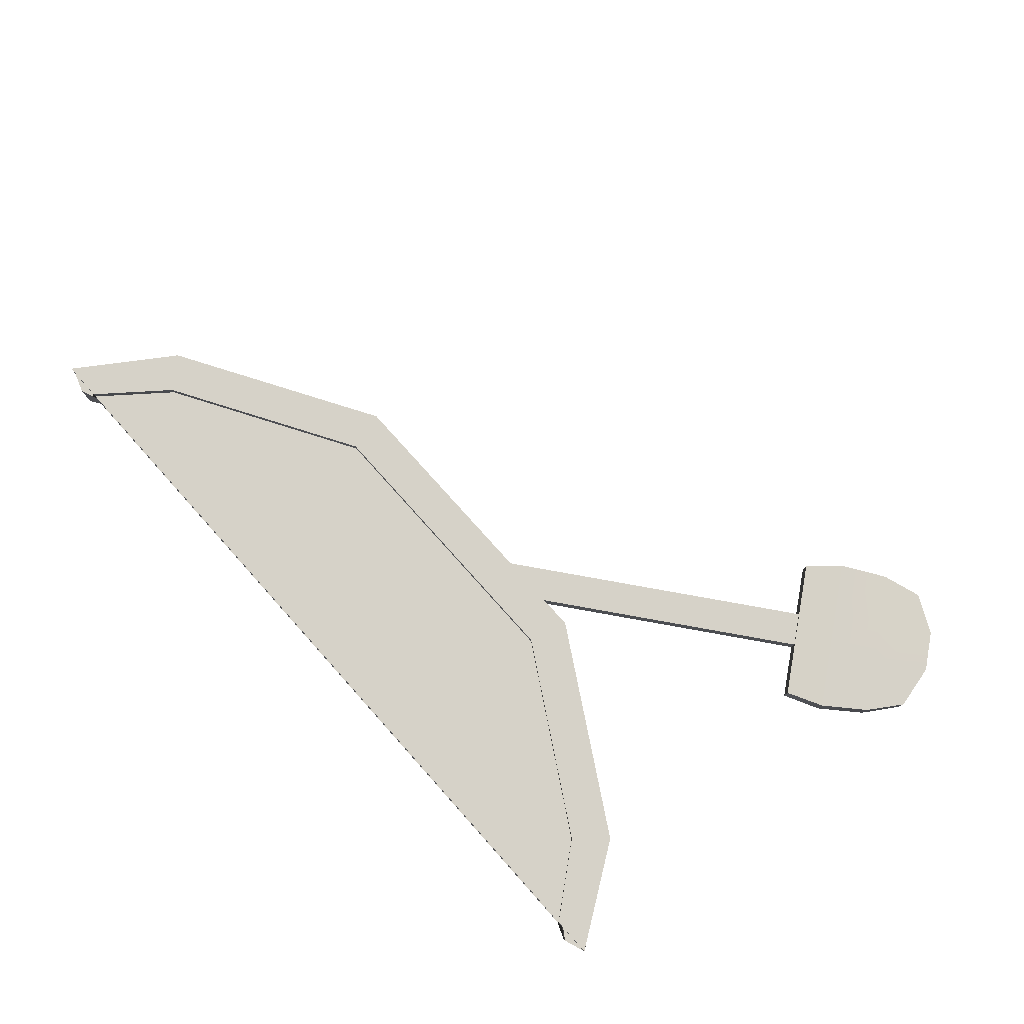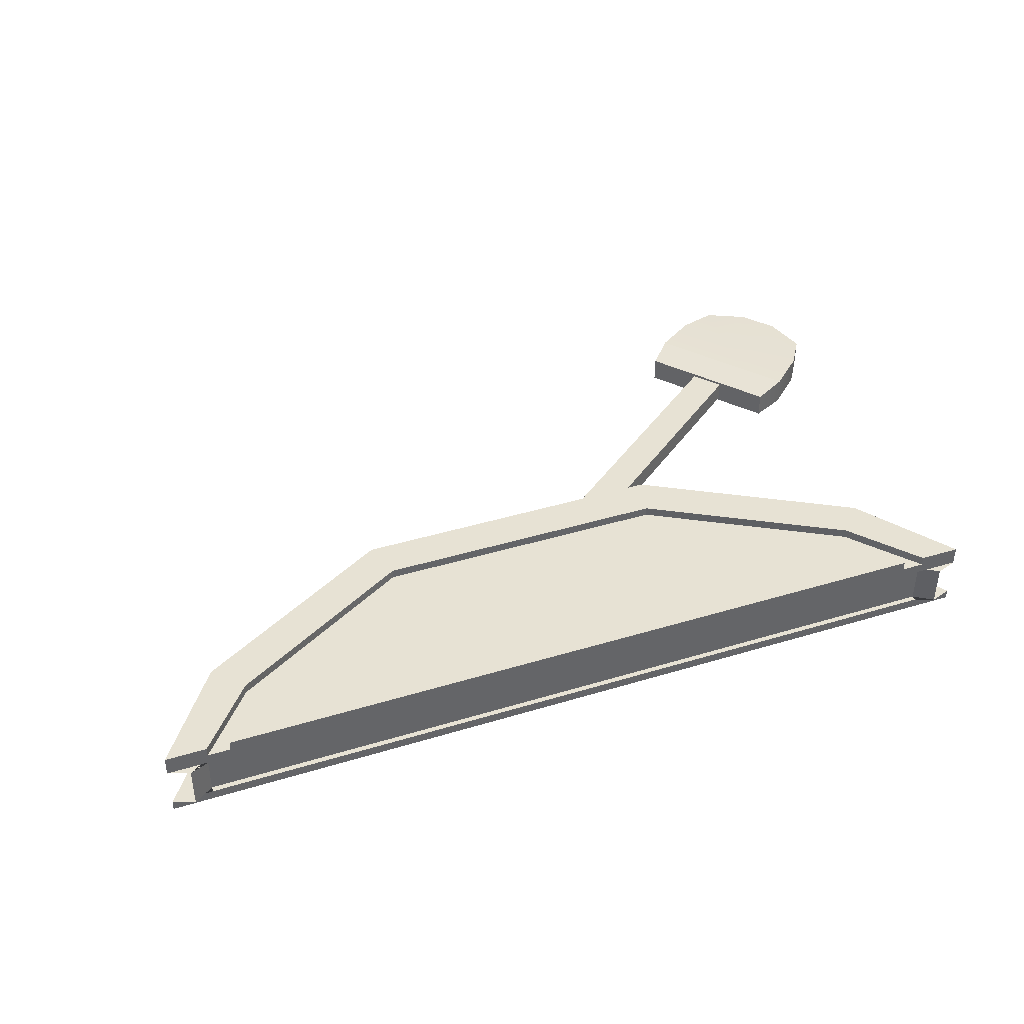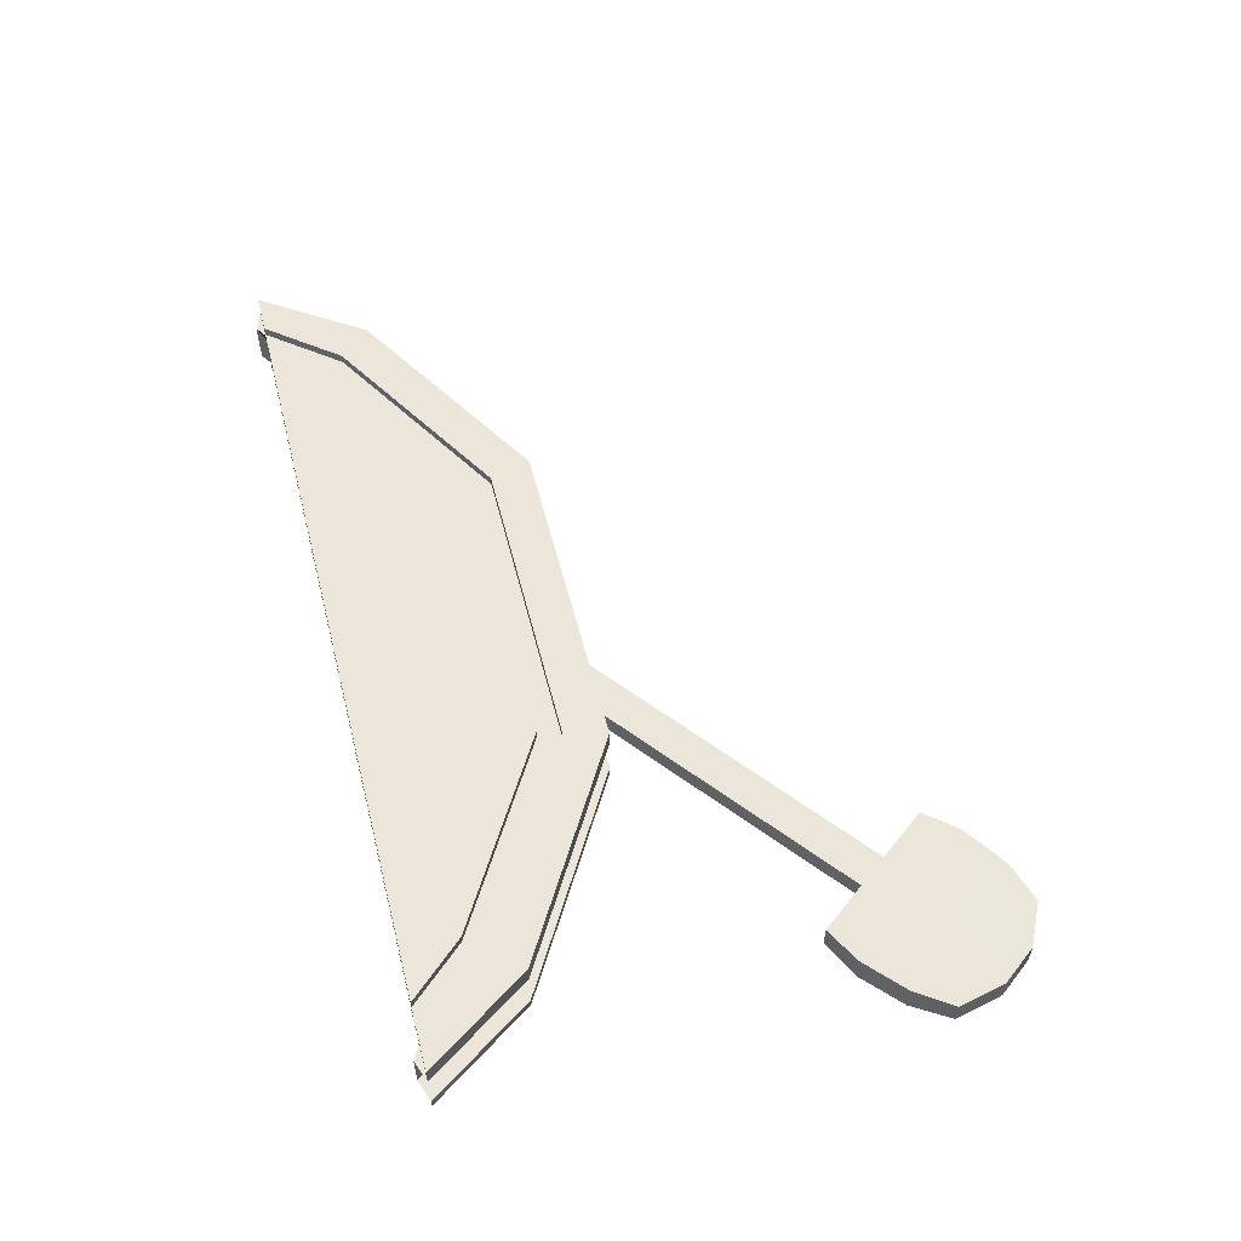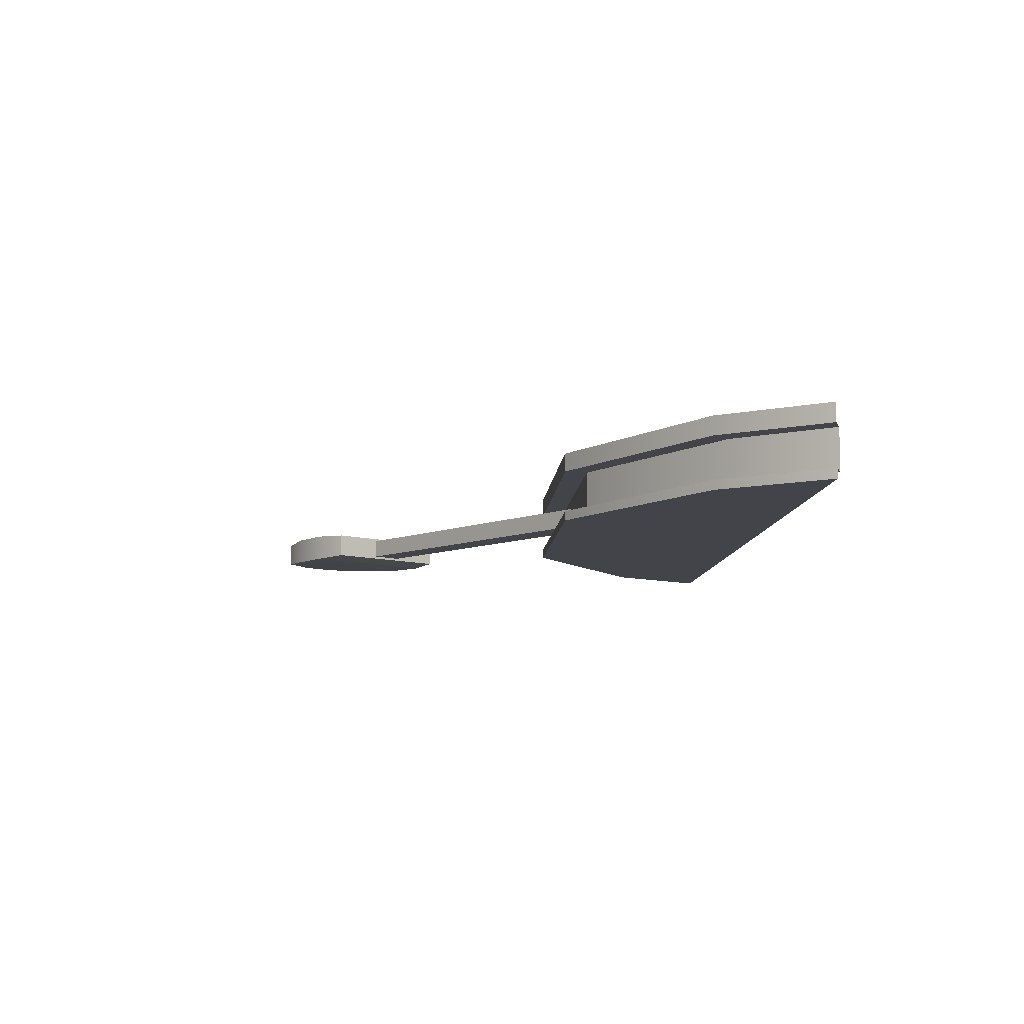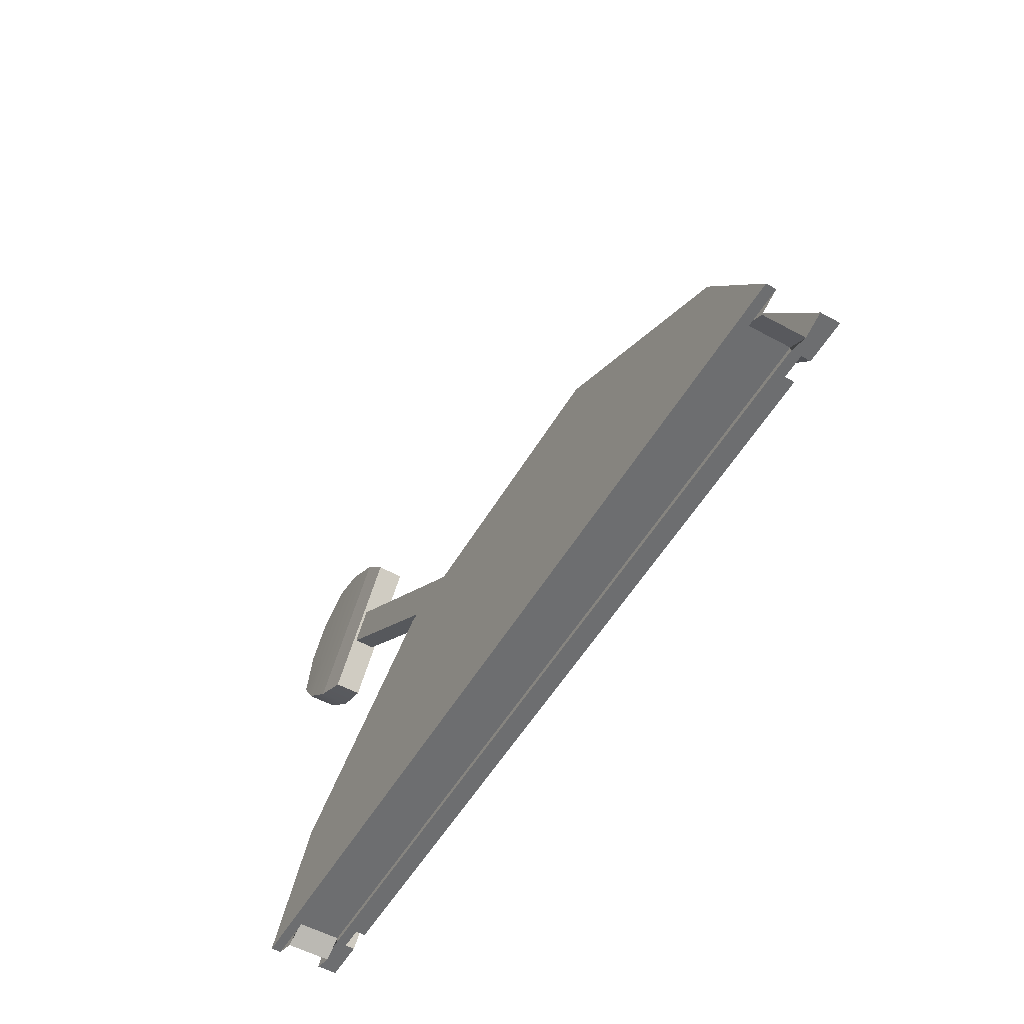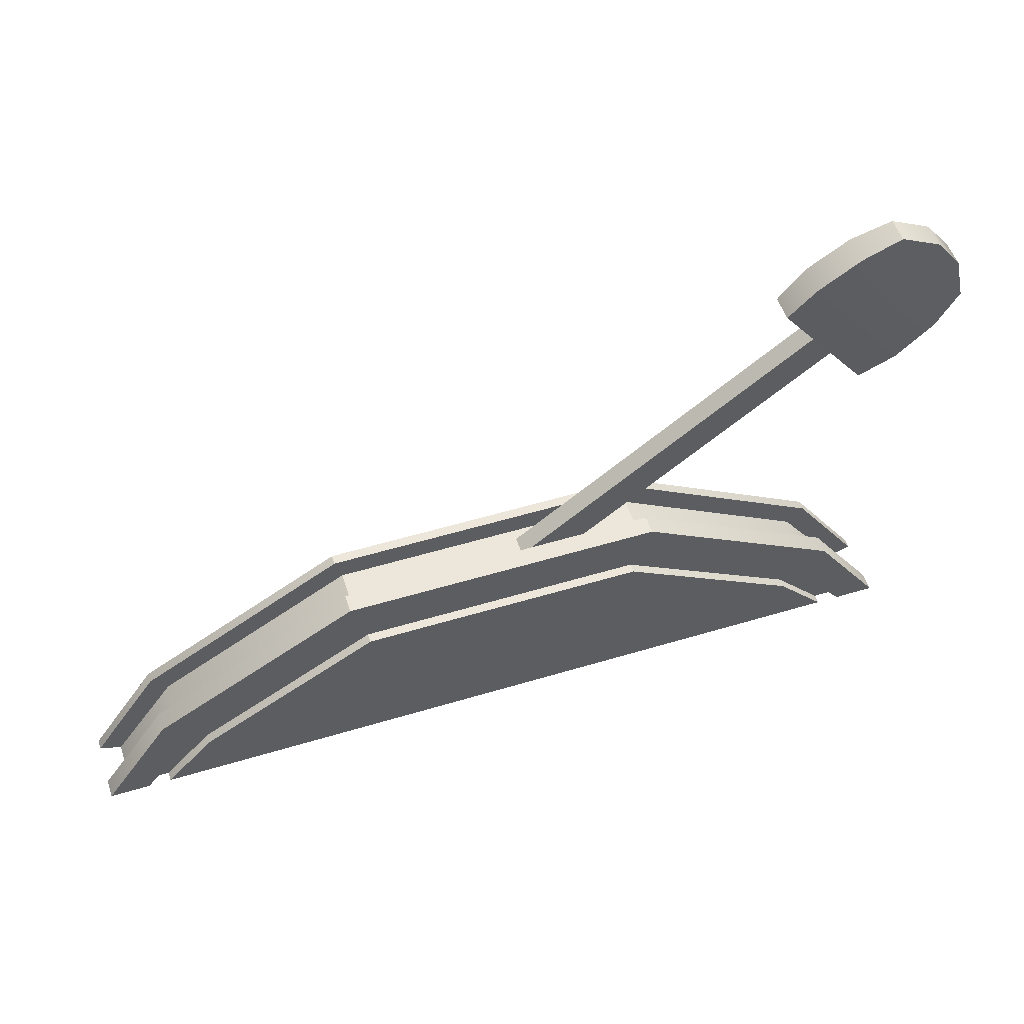
<metadata>
{"format":"obj","ext":"obj","renderer":"f3d","projection":"perspective","resolution":1024,"background":"white","views":[{"elev":77.6,"azim":48.1,"up":"+Z"},{"elev":40.0,"azim":-20.6,"up":"+Z"},{"elev":55.6,"azim":75.7,"up":"+Z"},{"elev":-8.5,"azim":-93.2,"up":"+Z"},{"elev":-54.3,"azim":-120.1,"up":"+Y"},{"elev":53.1,"azim":-17.9,"up":"+Y"}]}
</metadata>
<code>
o LEVER_ON
v 0.8828 -0.2757 -0.08395
v 1.077 -0.4204 -0.05724
v 0.8828 -0.2757 0.08395
v 1.077 -0.4204 0.05724
v -0.8828 -0.2757 -0.08395
v -1.077 -0.4204 -0.08395
v -0.8828 -0.2757 0.08395
v -1.077 -0.4204 0.05724
v 0.3961 -0.4204 -0.05724
v -0.3961 -0.4204 -0.05724
v 0.4056 0.07649 0.08395
v -0.4056 0.07649 0.08395
v -0.3961 -0.4204 0.05724
v 0.3961 -0.4204 0.05724
v -0.4056 0.07649 -0.08395
v 0.4056 0.07649 -0.08395
v -0.04858 0.02278 0.02764
v -0.04858 0.02278 -0.02764
v 0.01019 -0.05268 0.02764
v 0.01019 -0.05268 -0.02764
v 0.8879 0.7518 0.02764
v 0.8879 0.7518 -0.02764
v 0.9466 0.6763 -0.02764
v 0.9466 0.6763 0.02764
v 1.09 1.066 0.03353
v 1.09 1.066 -0.03353
v 1.3 0.7952 0.03353
v 1.3 0.7952 -0.03353
v 0.7949 0.8711 0.03485
v 0.7949 0.8711 -0.03485
v 1.04 0.5569 -0.03485
v 1.04 0.5569 0.03485
v -1.188 -0.4204 -0.08395
v -1.188 -0.4204 0.08395
v 1 -0.1451 -0.05724
v 1.188 -0.4204 -0.05724
v -1 -0.1451 0.05724
v 1 -0.1451 0.05724
v 1.188 -0.4204 0.05724
v -1 -0.1451 -0.05724
v -0.436 0.1877 0.05724
v 0.436 0.1877 -0.05724
v 0.436 0.1877 0.05724
v -0.436 0.1877 -0.05724
v -1.015 -0.4204 -0.05724
v -1.015 -0.4204 0.05724
v 0.9242 -0.2295 -0.08395
v 1.015 -0.4204 -0.05724
v -0.9242 -0.2295 0.08395
v 0.9242 -0.2295 0.08395
v 1.015 -0.4204 0.05724
v -0.9242 -0.2295 -0.08395
v -0.389 0.0156 0.08395
v 0.389 0.0156 -0.08395
v 0.389 0.0156 0.08395
v -0.389 0.0156 -0.08395
v -1.188 -0.4204 0.1092
v -1 -0.1451 0.1092
v 1 -0.1451 0.1092
v 1.188 -0.4204 0.1092
v -0.436 0.1877 0.1092
v 0.3961 -0.4204 0.1092
v 1.015 -0.4204 0.1092
v 0.436 0.1877 0.1092
v -1.015 -0.4204 0.1092
v -0.3961 -0.4204 0.1092
v 0.389 0.0156 0.1092
v -0.389 0.0156 0.1092
v -1.077 -0.4204 0.1092
v -0.9242 -0.2295 0.1092
v 0.9242 -0.2295 0.1092
v 1.077 -0.4204 0.1092
v -0.4056 0.07649 0.1092
v 0.4056 0.07649 0.1092
v -0.8828 -0.2757 0.1092
v 0.8828 -0.2757 0.1092
v -0.3961 -0.4204 -0.08395
v -1.015 -0.4204 -0.08395
v 1 -0.1451 -0.08395
v 1.188 -0.4204 -0.08395
v -1.188 -0.4204 0.05724
v -1 -0.1451 0.08395
v 1 -0.1451 0.08395
v 1.188 -0.4204 0.08395
v -1 -0.1451 -0.08395
v -1.188 -0.4204 -0.05724
v -0.436 0.1877 0.08395
v 0.3961 -0.4204 0.08395
v 1.015 -0.4204 0.08395
v 0.436 0.1877 -0.08395
v 1.015 -0.4204 -0.08395
v 0.3961 -0.4204 -0.08395
v 0.436 0.1877 0.08395
v -1.015 -0.4204 0.08395
v -0.3961 -0.4204 0.08395
v -0.436 0.1877 -0.08395
v -1.077 -0.4204 -0.05724
v -1.077 -0.4204 0.08395
v 1.077 -0.4204 -0.08395
v 1.077 -0.4204 0.08395
v -1.13 -0.4413 -0.05724
v -1.13 -0.4413 0.05724
v 0.9549 -0.1933 -0.05724
v 0.9549 -0.1933 0.05724
v -0.9549 -0.1933 0.05724
v -0.9549 -0.1933 -0.05724
v 1.13 -0.4413 0.05724
v 1.13 -0.4413 -0.05724
v -0.3961 -0.406 -0.05724
v -0.3961 -0.406 0.05724
v 0.3961 -0.406 -0.05724
v 0.3961 -0.406 0.05724
v 0.4185 0.1239 -0.05724
v 0.4185 0.1239 0.05724
v -0.4185 0.1239 -0.05724
v -0.4185 0.1239 0.05724
v -1.077 -0.406 -0.05724
v -1.077 -0.406 0.05724
v 1.077 -0.406 0.05724
v 1.077 -0.406 -0.05724
v -1.015 -0.406 -0.05724
v -1.015 -0.406 0.05724
v 1.015 -0.406 0.05724
v 1.015 -0.406 -0.05724
v 0.8678 0.9537 0.03977
v 0.9814 1.029 0.03927
v 0.9814 1.029 -0.03927
v 0.8678 0.9537 -0.03977
v 1.238 0.6992 -0.03927
v 1.138 0.6074 -0.03977
v 1.238 0.6992 0.03927
v 1.138 0.6074 0.03977
v -0.009397 -0.02753 -0.02764
v -0.02899 -0.002371 -0.02764
v -0.02899 -0.002371 0.02764
v -0.009397 -0.02753 0.02764
v 0.9271 0.7014 0.02764
v 0.9075 0.7266 0.02764
v 0.9075 0.7266 -0.02764
v 0.9271 0.7014 -0.02764
v 1.2 1.011 -0.03353
v 1.27 0.921 -0.03353
v 1.27 0.921 0.03353
v 1.2 1.011 0.03353
v 0.958 0.6617 0.03485
v 0.8765 0.7664 0.03485
v 0.8765 0.7664 -0.03485
v 0.958 0.6617 -0.03485
v 1.048 0.7228 0.03977
v 0.9577 0.8383 0.03977
v 1.152 0.809 0.03927
v 1.067 0.9188 0.03927
v 0.9577 0.8383 -0.03977
v 1.048 0.7228 -0.03977
v 1.067 0.9188 -0.03927
v 1.152 0.809 -0.03927
f 97 45 121 117
f 55 53 68 67
f 37 41 116 105
f 13 46 122 110
f 39 4 119 107
f 92 54 1 91
f 78 5 56 77
f 77 56 54 92
f 40 86 101 106
f 41 43 114 116
f 100 84 60 72
f 50 100 72 71
f 2 36 108 120
f 38 39 107 104
f 137 24 32 145
f 139 22 30 147
f 24 23 31 32
f 133 20 19 136
f 22 21 29 30
f 135 138 21 17
f 20 23 24 19
f 133 140 23 20
f 17 21 22 18
f 126 25 26 127
f 156 142 28 129
f 129 28 27 131
f 152 144 25 126
f 141 26 25 144
f 43 38 104 114
f 99 47 79 80
f 83 93 64 59
f 3 55 67 76
f 52 6 33 85
f 98 49 70 69
f 47 16 90 79
f 8 81 102 118
f 87 82 58 61
f 12 11 74 73
f 15 52 85 96
f 16 15 96 90
f 81 37 105 102
f 91 1 47 99
f 94 7 49 98
f 3 89 100 50
f 5 78 6 52
f 7 53 12 49
f 1 54 16 47
f 10 9 111 109
f 55 3 50 11
f 53 55 11 12
f 56 5 52 15
f 54 56 15 16
f 66 68 75 65
f 63 76 67 62
f 62 67 68 66
f 69 70 58 57
f 71 72 60 59
f 70 73 61 58
f 74 71 59 64
f 73 74 64 61
f 93 87 61 64
f 7 94 65 75
f 88 89 63 62
f 94 95 66 65
f 89 3 76 63
f 49 12 73 70
f 95 88 62 66
f 34 98 69 57
f 82 34 57 58
f 53 7 75 68
f 84 83 59 60
f 11 50 71 74
f 10 45 78 77
f 35 36 80 79
f 37 81 34 82
f 39 38 83 84
f 86 40 85 33
f 41 37 82 87
f 14 51 89 88
f 42 35 79 90
f 48 9 92 91
f 9 10 77 92
f 38 43 93 83
f 43 41 87 93
f 46 13 95 94
f 13 14 88 95
f 40 44 96 85
f 44 42 90 96
f 97 86 33 6
f 81 8 98 34
f 36 2 99 80
f 4 39 84 100
f 45 97 6 78
f 8 46 94 98
f 2 48 91 99
f 51 4 100 89
f 115 106 105 116
f 102 105 106 101
f 111 124 123 112
f 108 103 104 107
f 121 109 110 122
f 109 111 112 110
f 103 113 114 104
f 113 115 116 114
f 117 118 102 101
f 119 120 108 107
f 121 122 118 117
f 123 124 120 119
f 14 13 110 112
f 51 14 112 123
f 46 8 118 122
f 44 40 106 115
f 35 42 113 103
f 48 2 120 124
f 45 10 109 121
f 42 44 115 113
f 9 48 124 111
f 4 51 123 119
f 36 35 103 108
f 86 97 117 101
f 146 150 125 29
f 150 152 126 125
f 31 130 132 32
f 130 129 131 132
f 148 154 130 31
f 154 156 129 130
f 29 125 128 30
f 125 126 127 128
f 128 127 155 153
f 153 155 156 154
f 30 128 153 147
f 147 153 154 148
f 132 131 151 149
f 149 151 152 150
f 32 132 149 145
f 145 149 150 146
f 28 142 143 27
f 142 141 144 143
f 131 27 143 151
f 151 143 144 152
f 127 26 141 155
f 155 141 142 156
f 18 22 139 134
f 134 139 140 133
f 19 24 137 136
f 136 137 138 135
f 18 134 135 17
f 134 133 136 135
f 23 140 148 31
f 140 139 147 148
f 21 138 146 29
f 138 137 145 146

</code>
